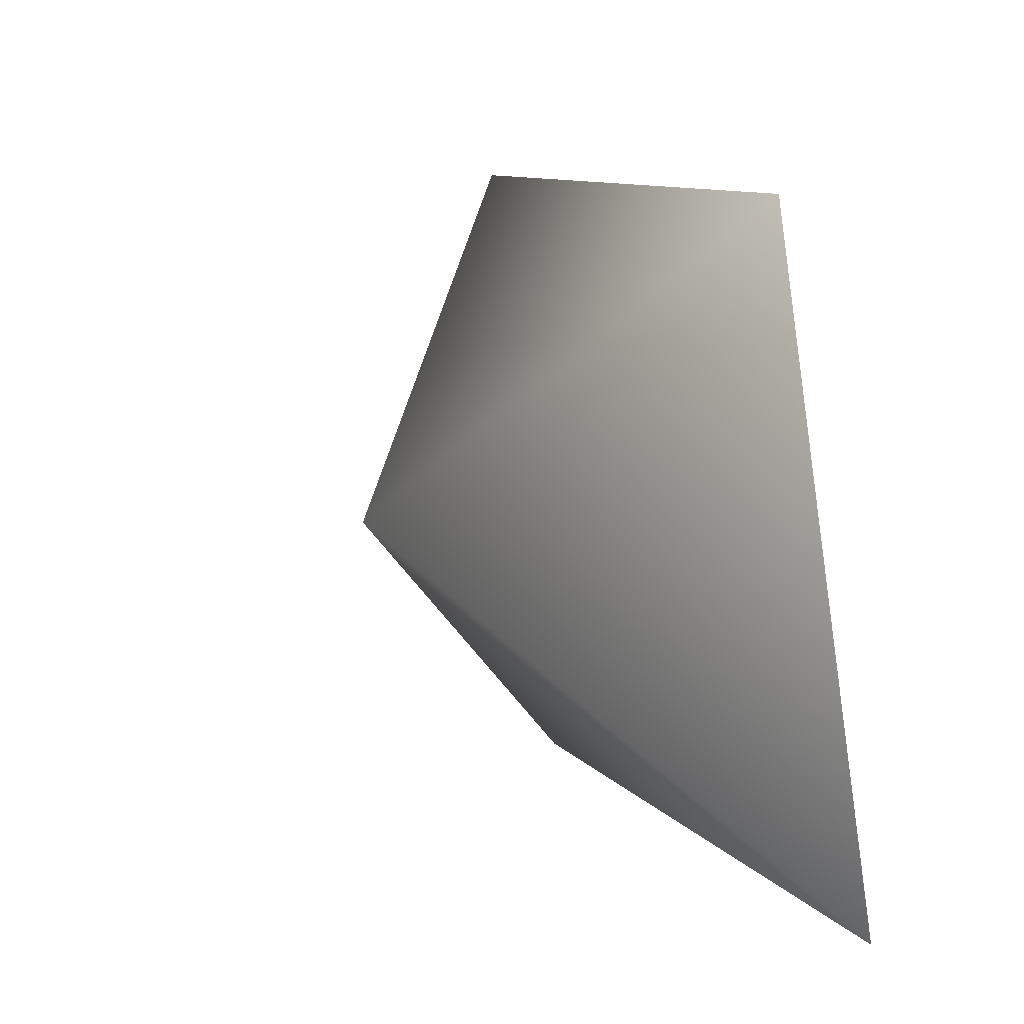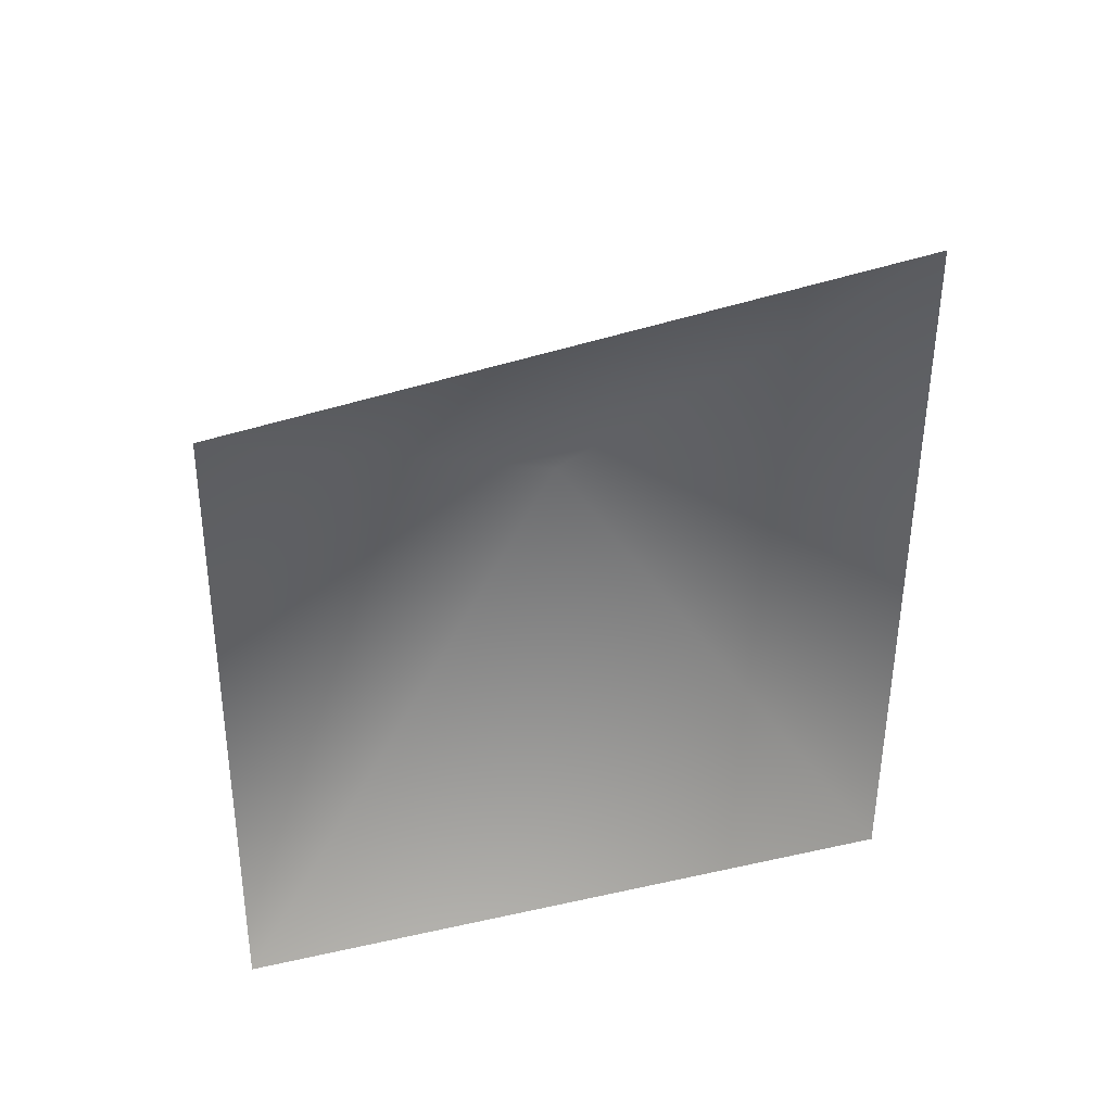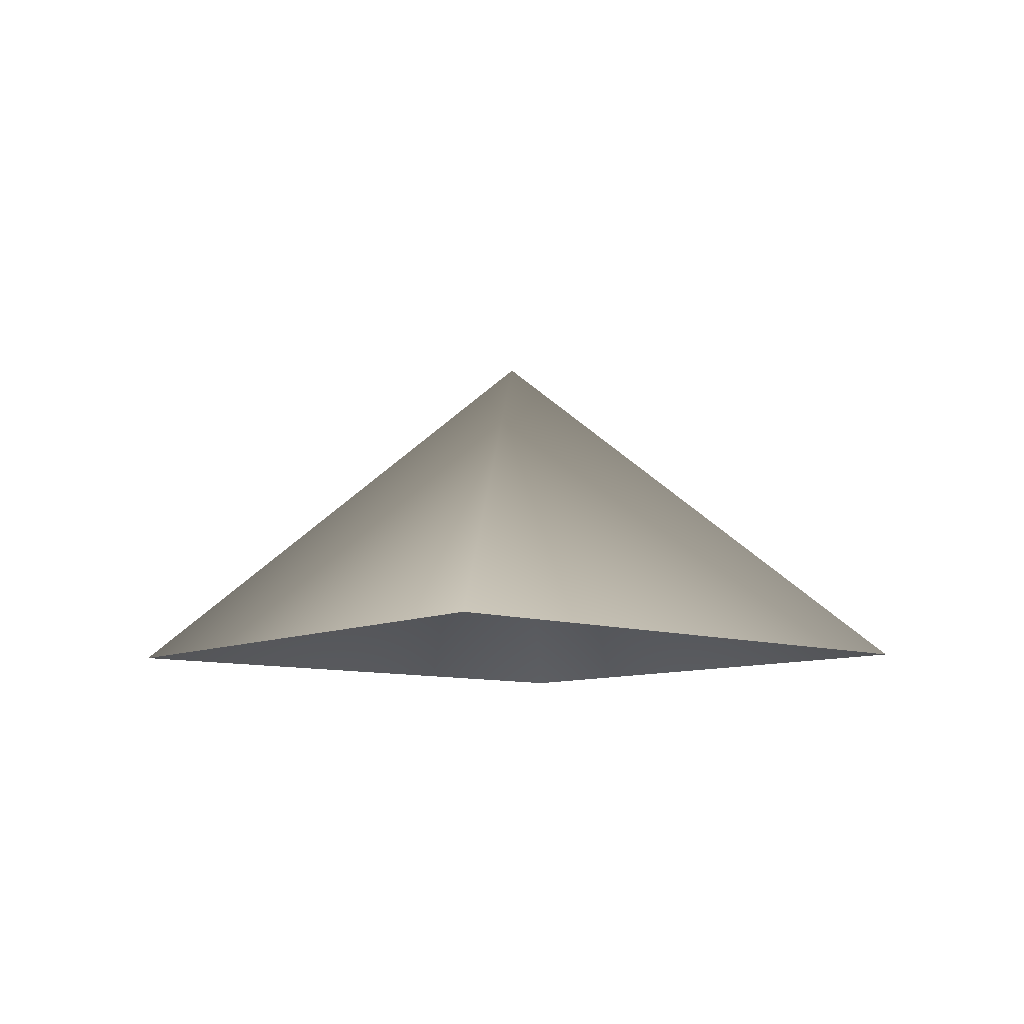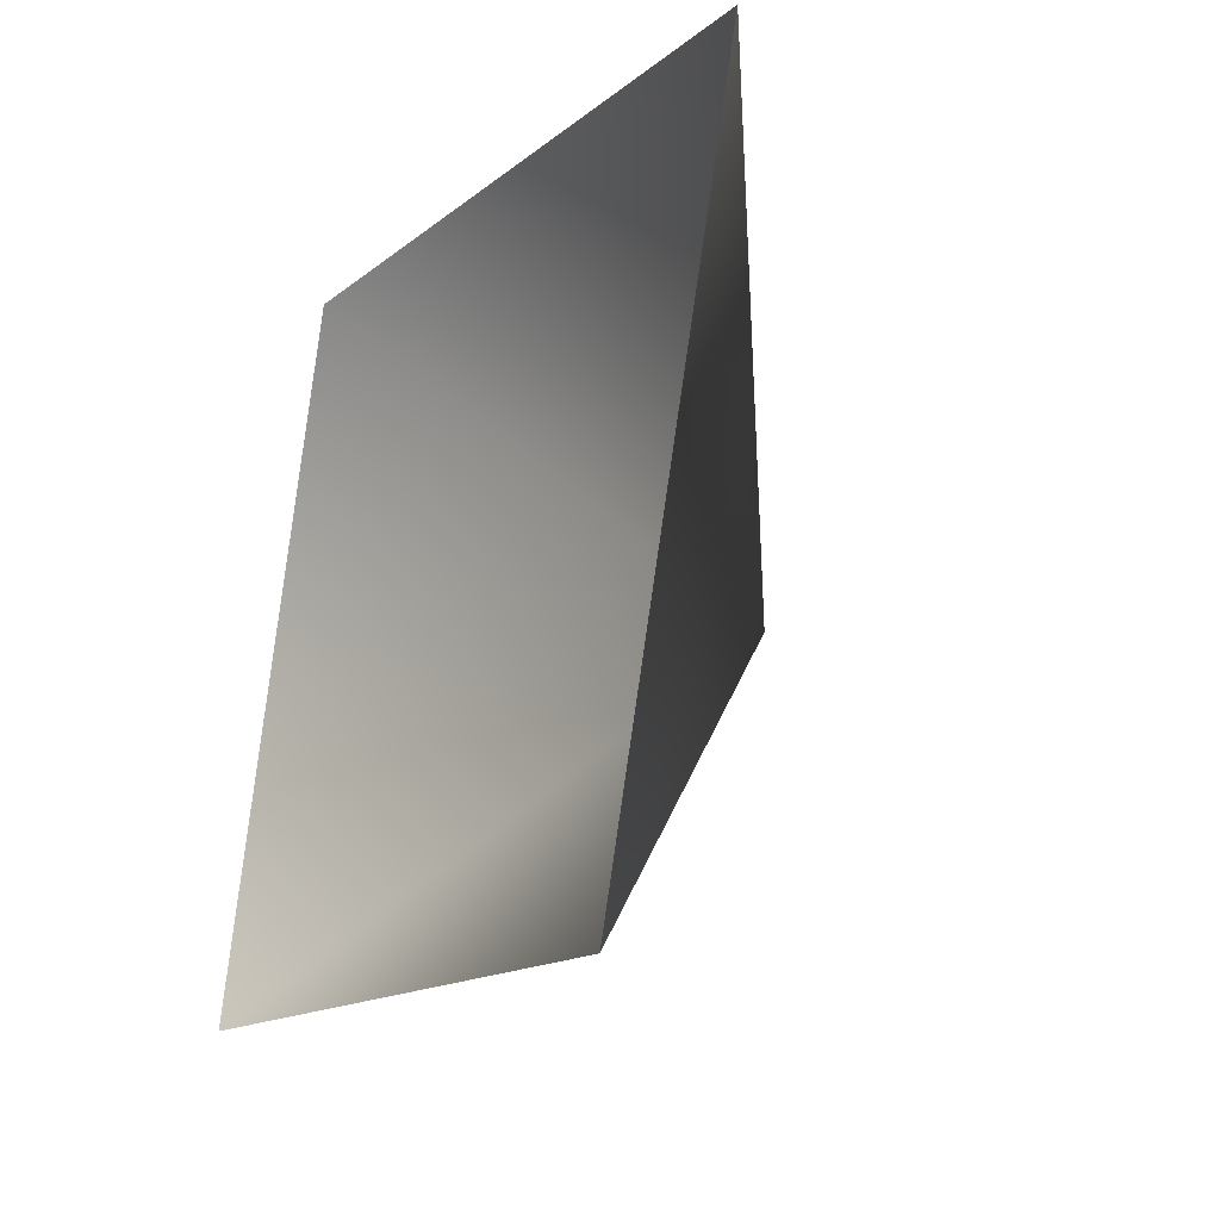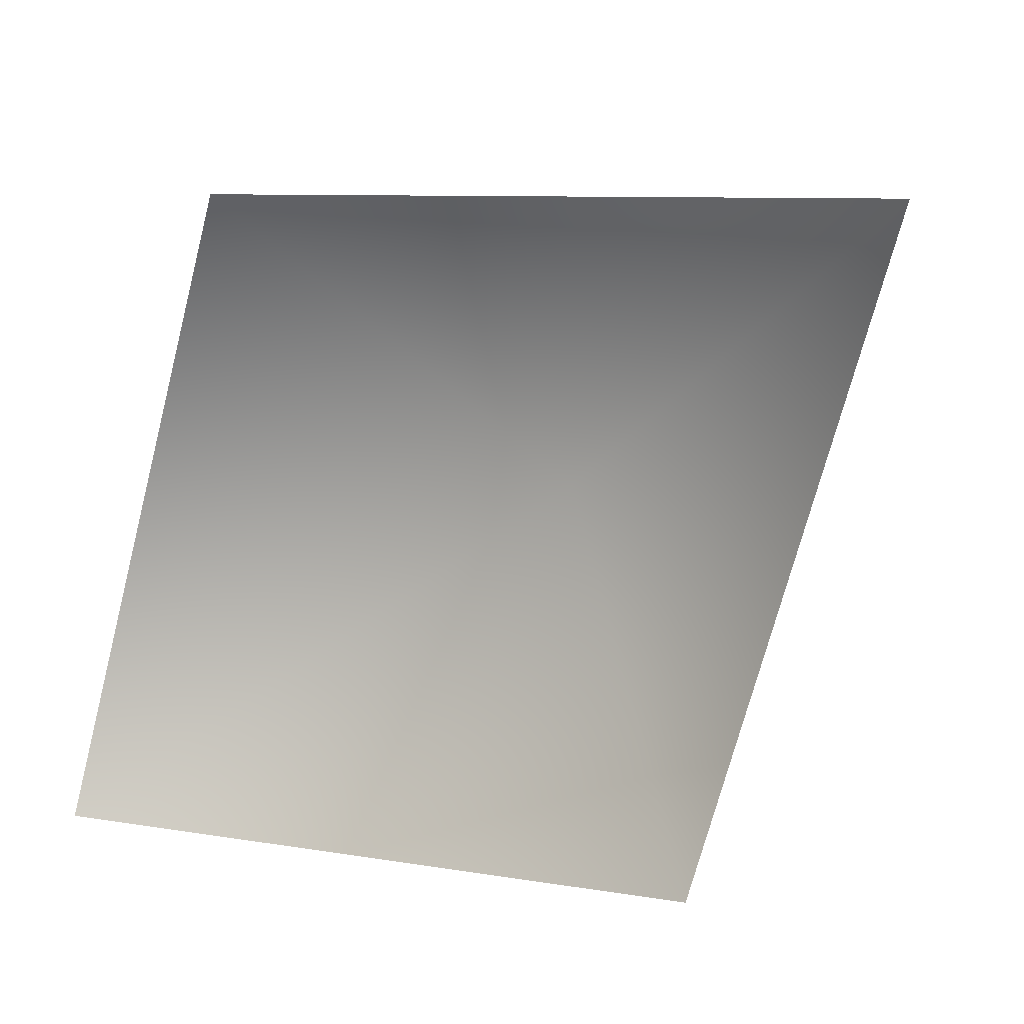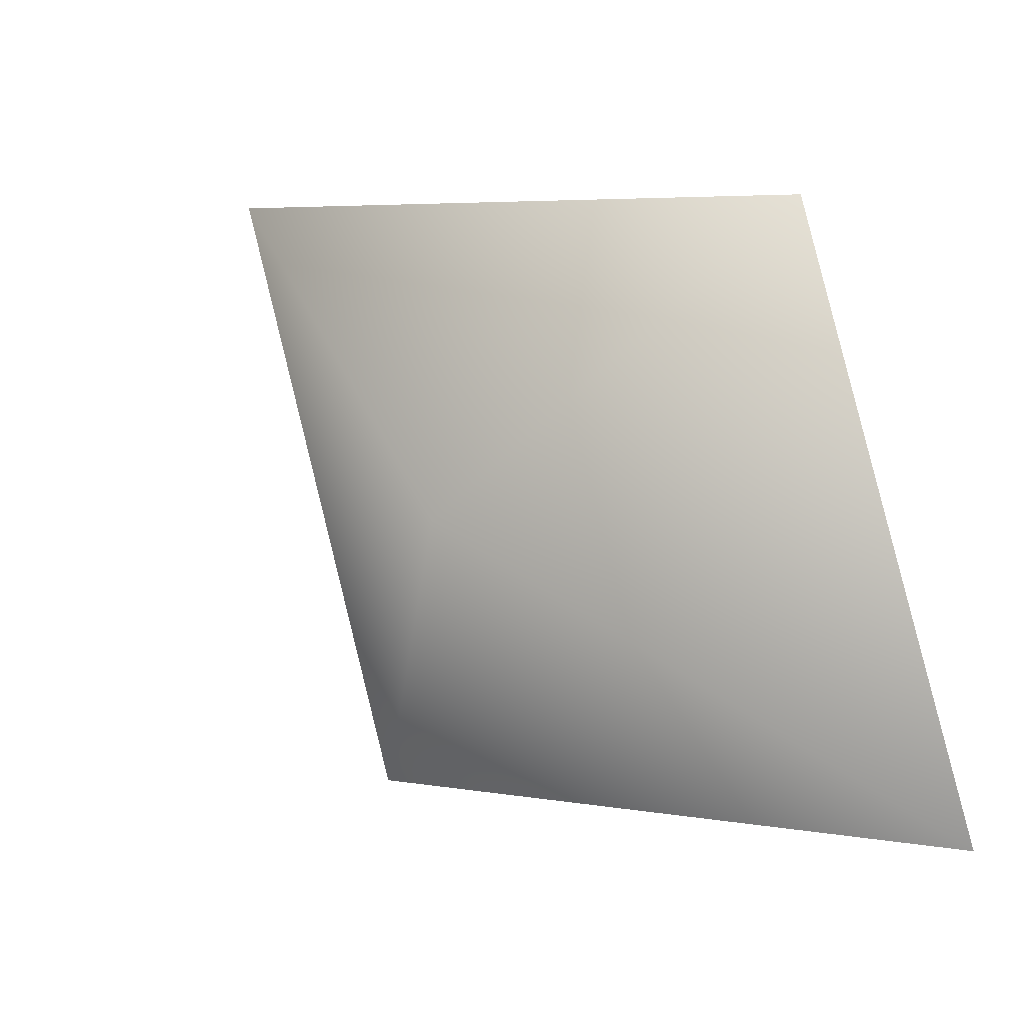
<metadata>
{"format":"obj","ext":"obj","renderer":"f3d","projection":"perspective","resolution":1024,"background":"white","views":[{"elev":9.3,"azim":-113.2,"up":"+Z"},{"elev":-53.5,"azim":-164.4,"up":"+Y"},{"elev":-8.0,"azim":56.7,"up":"+Y"},{"elev":-13.5,"azim":58.5,"up":"+Z"},{"elev":11.5,"azim":23.7,"up":"+Z"},{"elev":3.4,"azim":-151.6,"up":"+Z"}]}
</metadata>
<code>
g Plane15
v -3473 109.3 176.7
v -3469 114 172
v -3475 109.3 167.2
v -3463 109.3 176.8
v -3465 109.3 167.3
f 2 1 4
f 1 2 3
f 5 3 2
f 4 5 2

</code>
